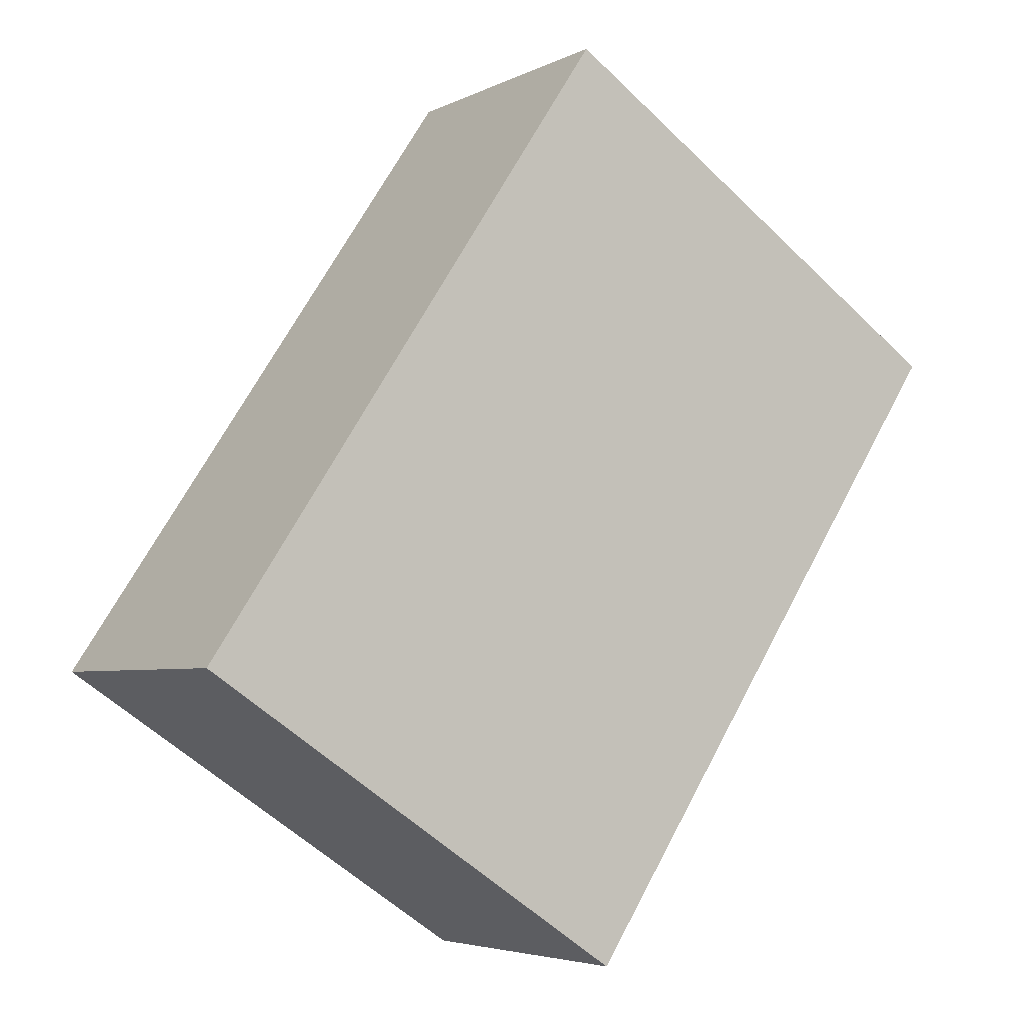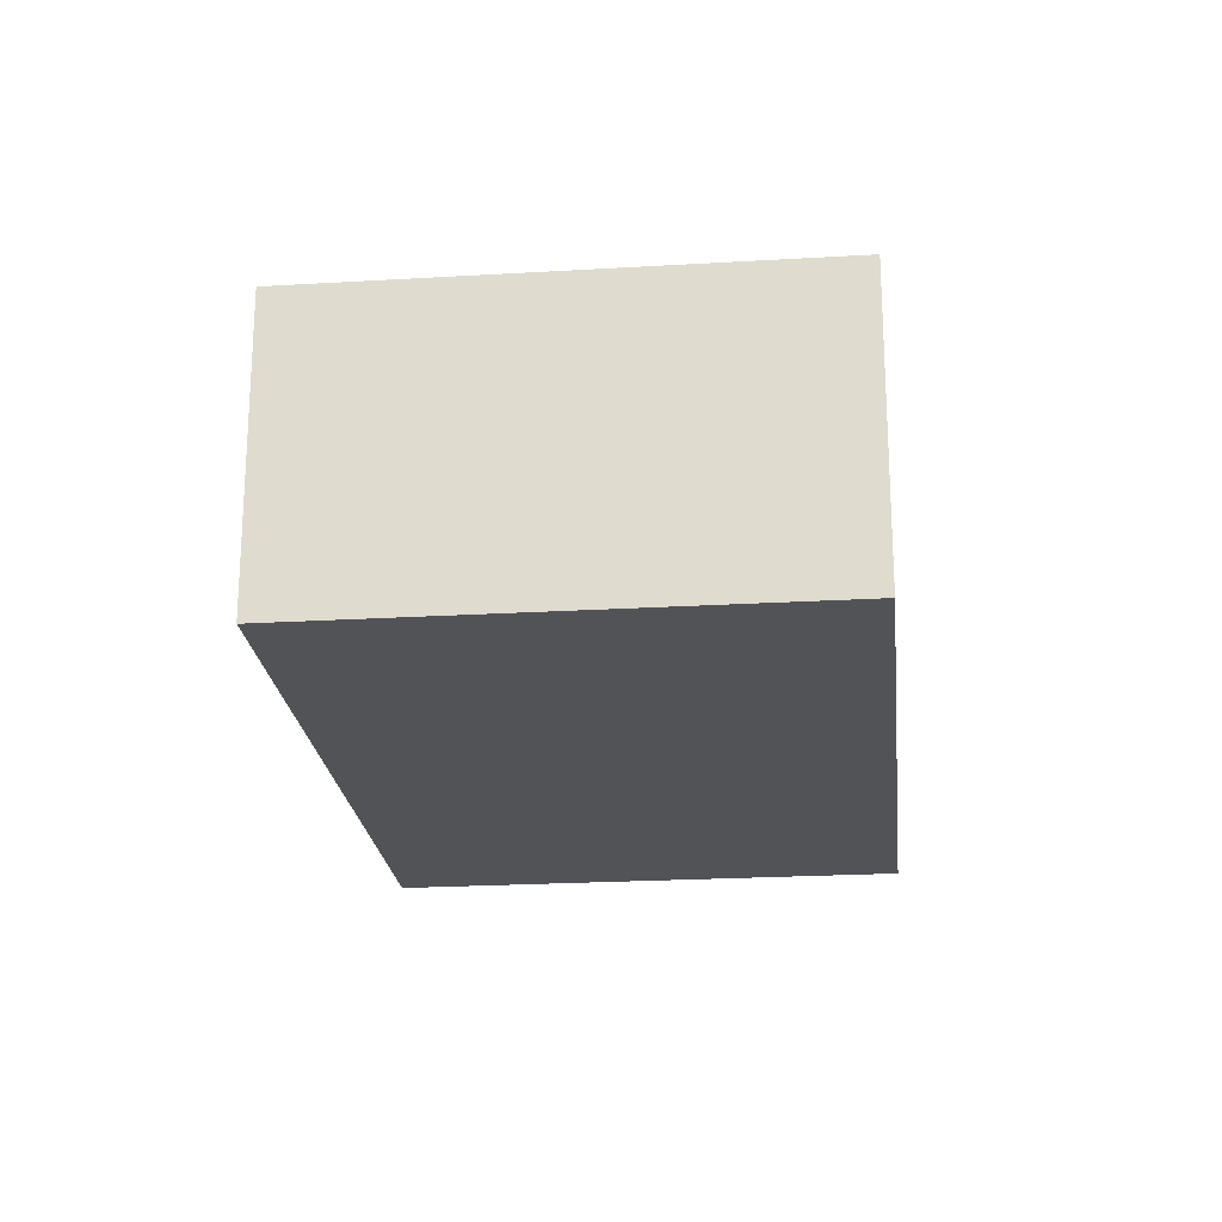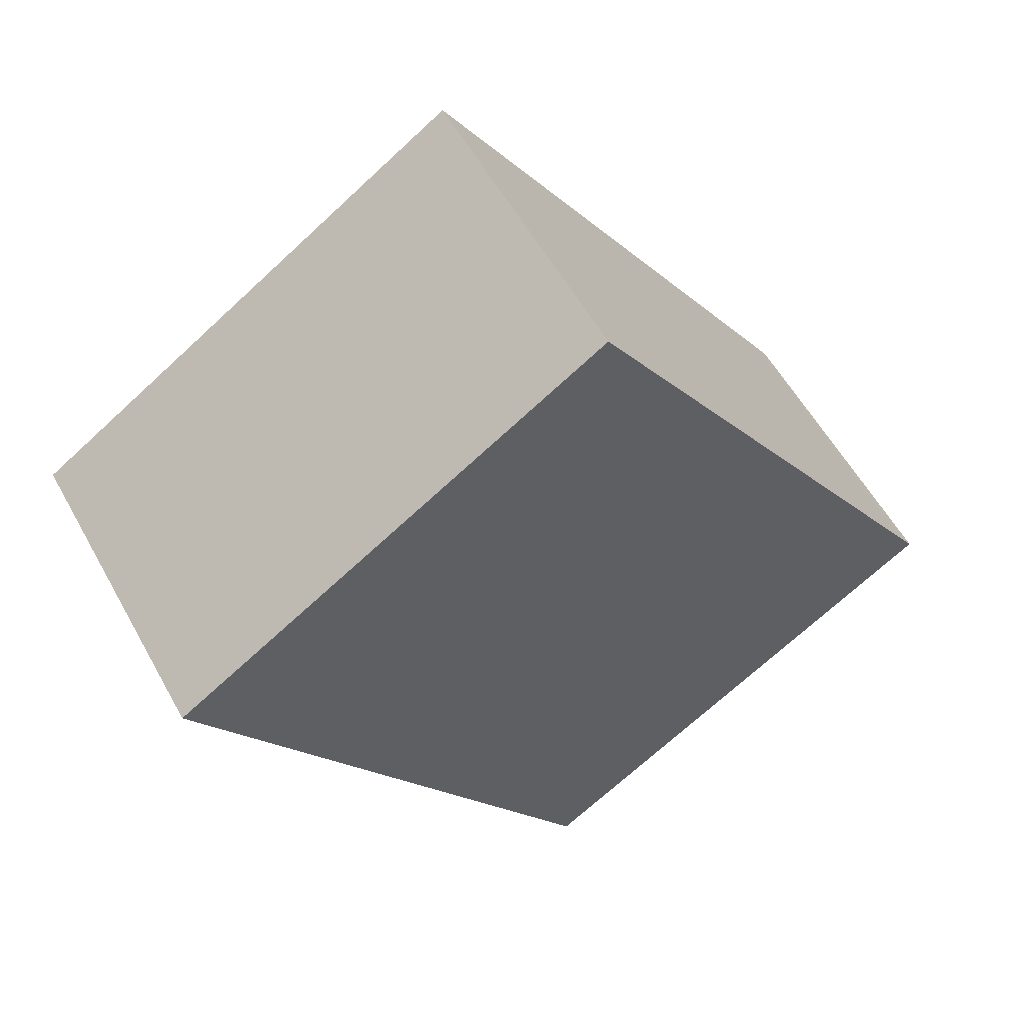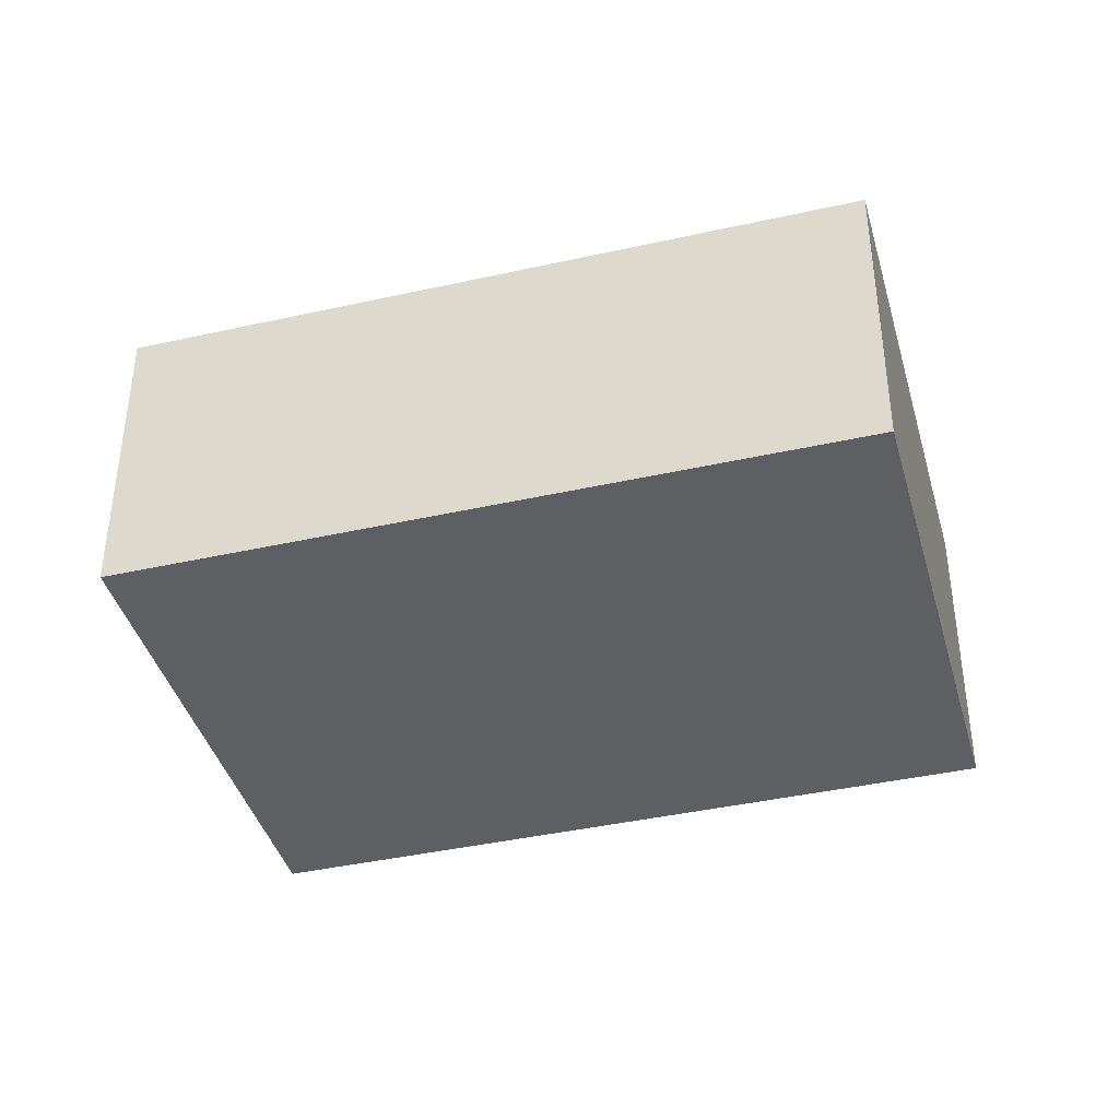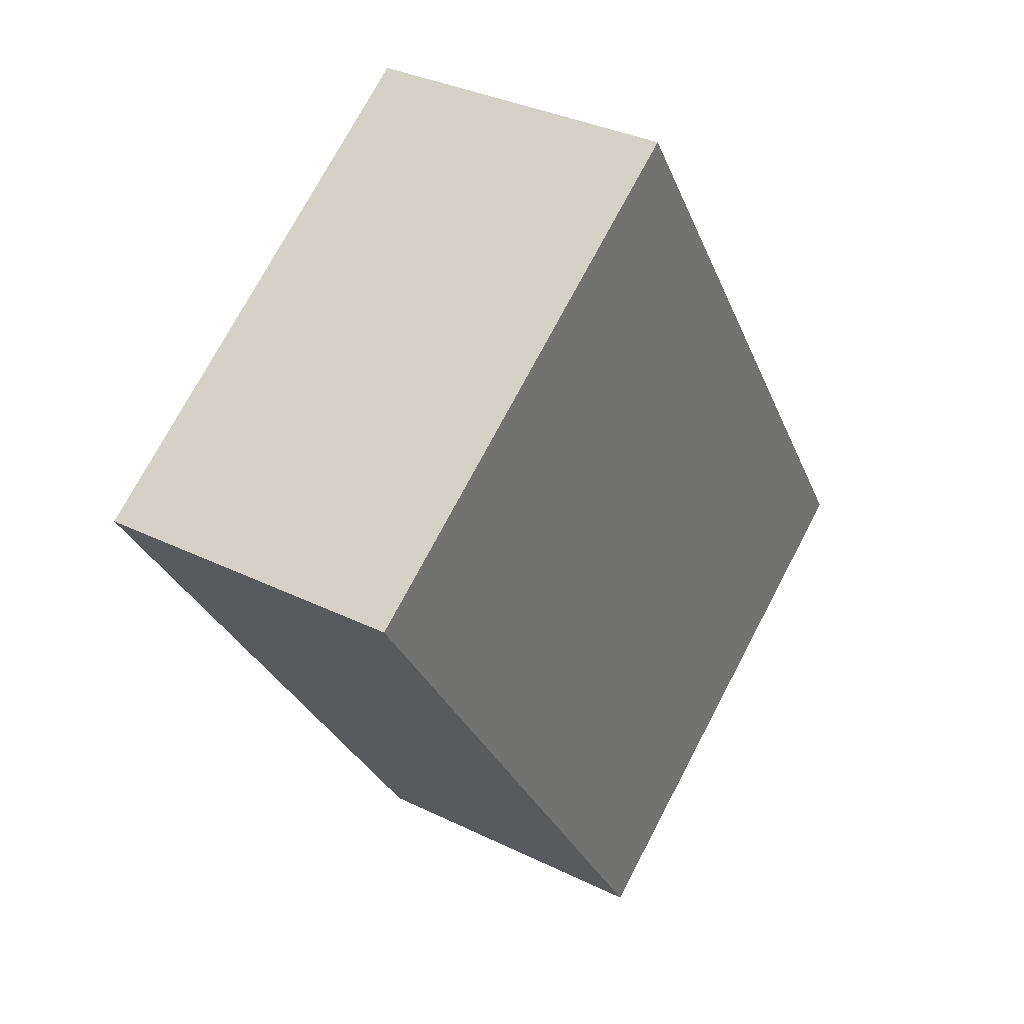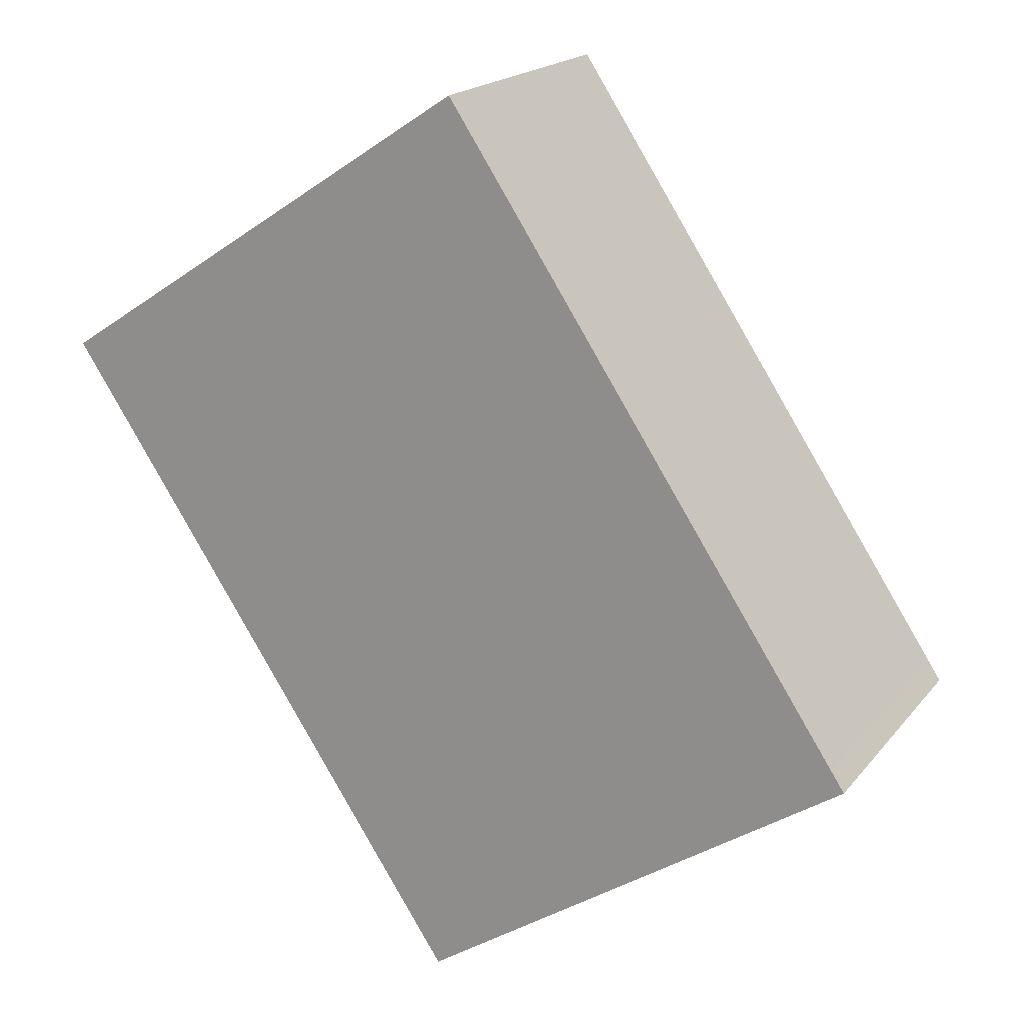
<metadata>
{"format":"obj","ext":"obj","renderer":"f3d","projection":"perspective","resolution":1024,"background":"white","views":[{"elev":-4.6,"azim":146.8,"up":"+Z"},{"elev":-22.3,"azim":152.4,"up":"+Y"},{"elev":56.3,"azim":-28.6,"up":"+Z"},{"elev":-40.6,"azim":71.8,"up":"+Y"},{"elev":33.7,"azim":-56.2,"up":"+Z"},{"elev":18.8,"azim":26.5,"up":"+Z"}]}
</metadata>
<code>
v  5.266 3.7 3.488
v  10.11 3.7 -3.821
v  0.571 3.7 0.378
v  5.008 3.7 -7.56
v  0 3.7 2.266e-16
v  10.27 3.7 -4.072
v  5.266 -2.136e-16 3.488
v  10.11 2.34e-16 -3.821
v  10.27 2.493e-16 -4.072
v  5.008 4.629e-16 -7.56
v  0 0 0
v  0.571 -2.315e-17 0.378
g defaultobject
f 1 2 3
f 3 4 5
f 4 3 6
f 6 3 2
f 7 2 1
f 2 7 8
f 2 8 6
f 6 8 9
f 9 4 6
f 4 9 10
f 10 5 4
f 5 10 11
f 3 7 1
f 7 3 5
f 7 5 12
f 12 5 11
f 8 10 9
f 10 8 7
f 10 7 12
f 10 12 11

</code>
